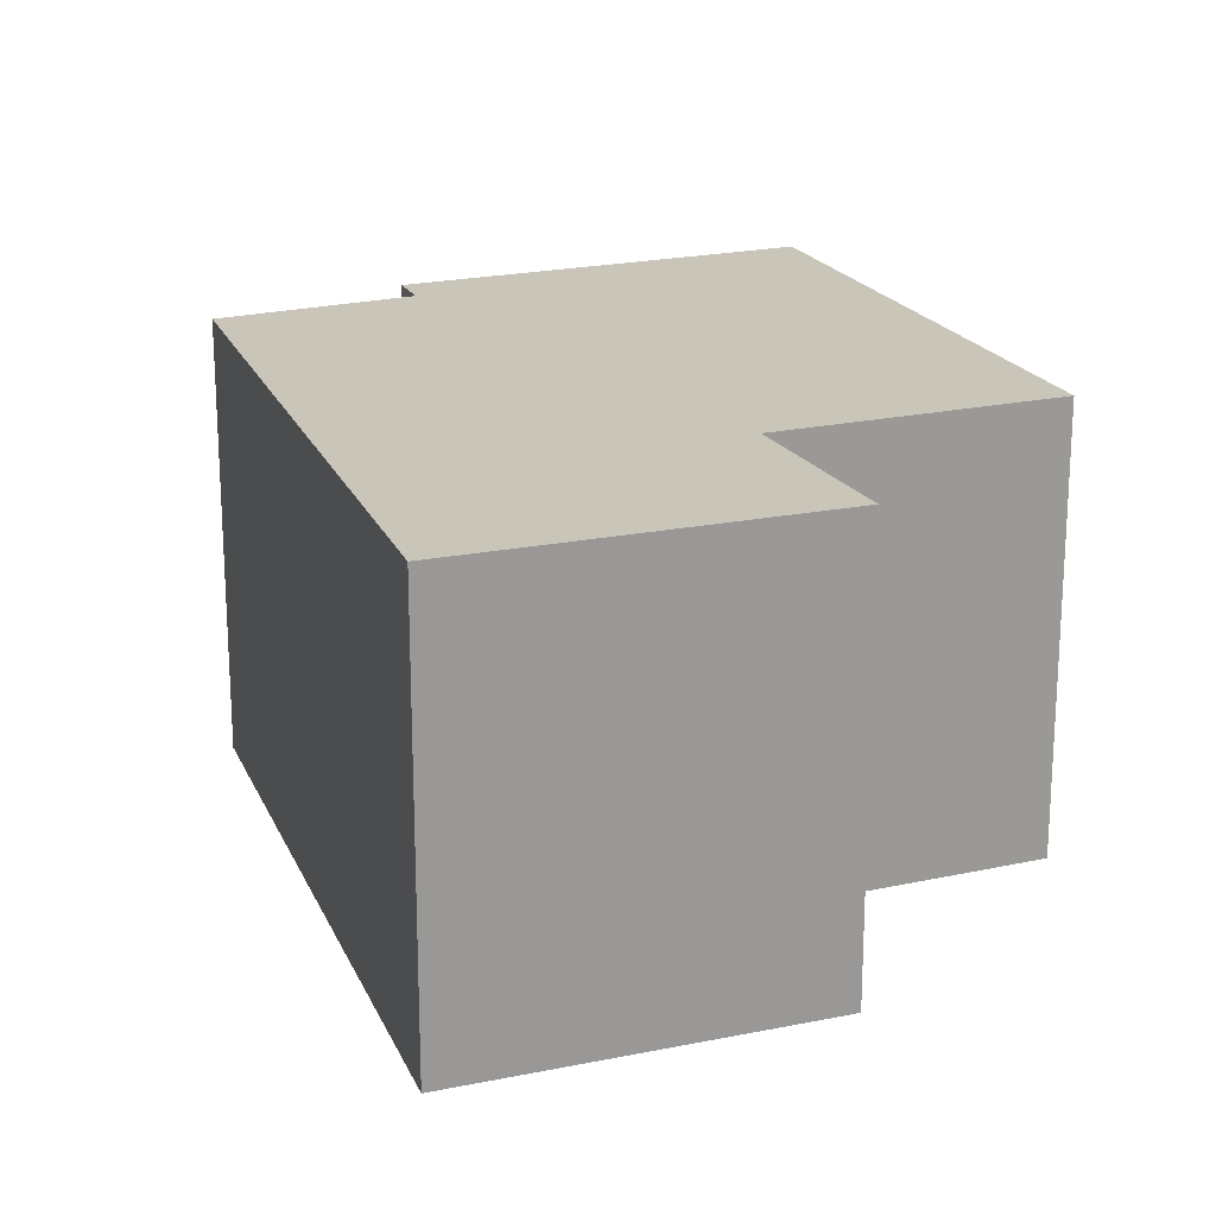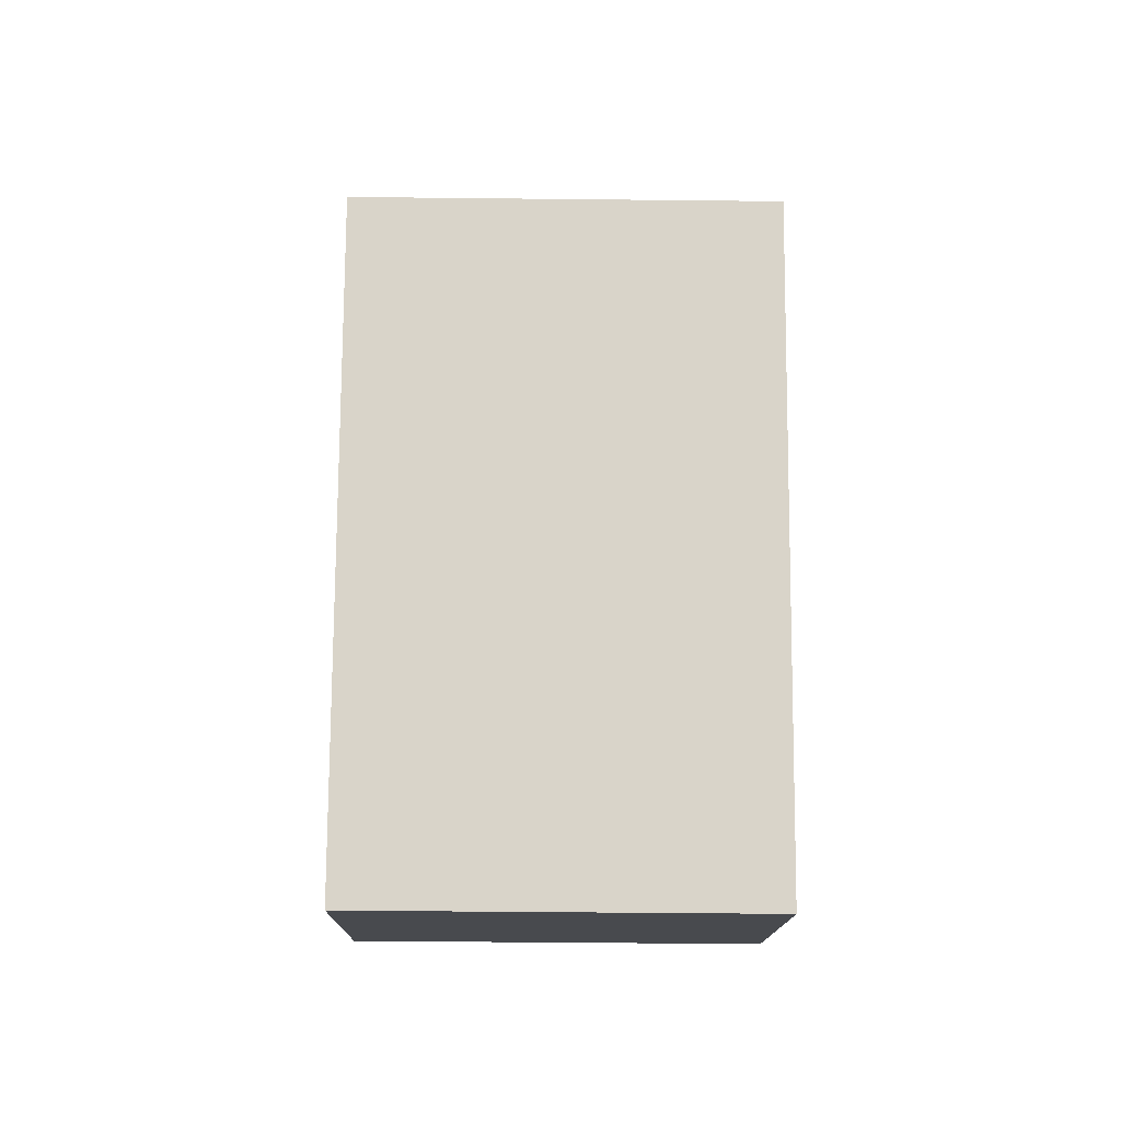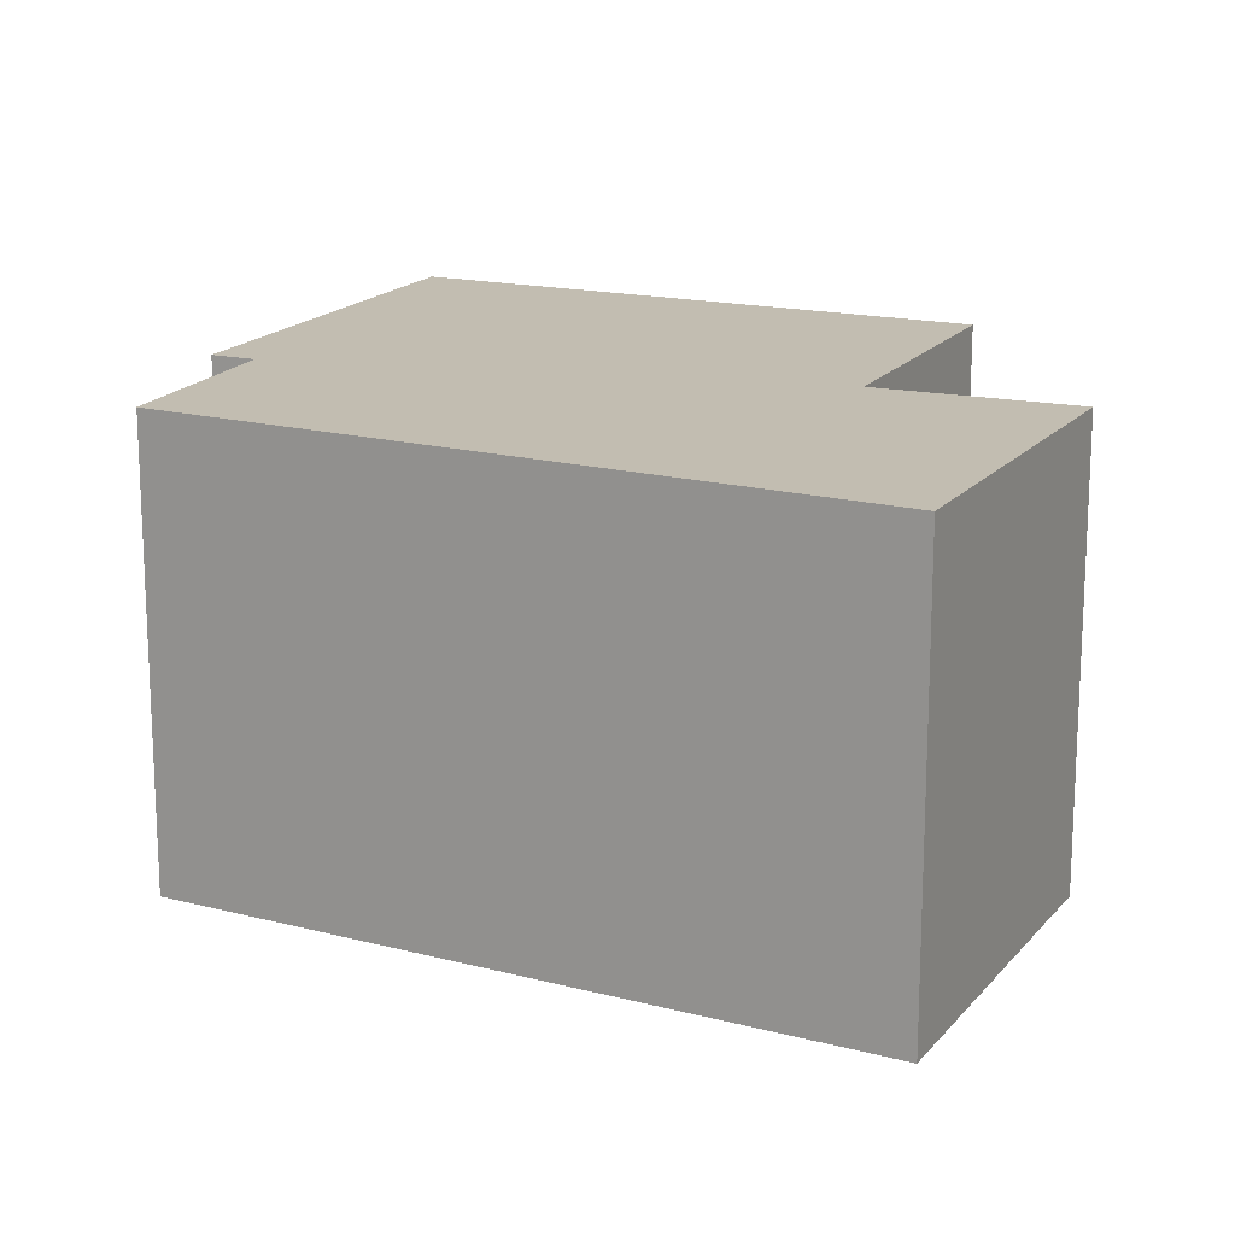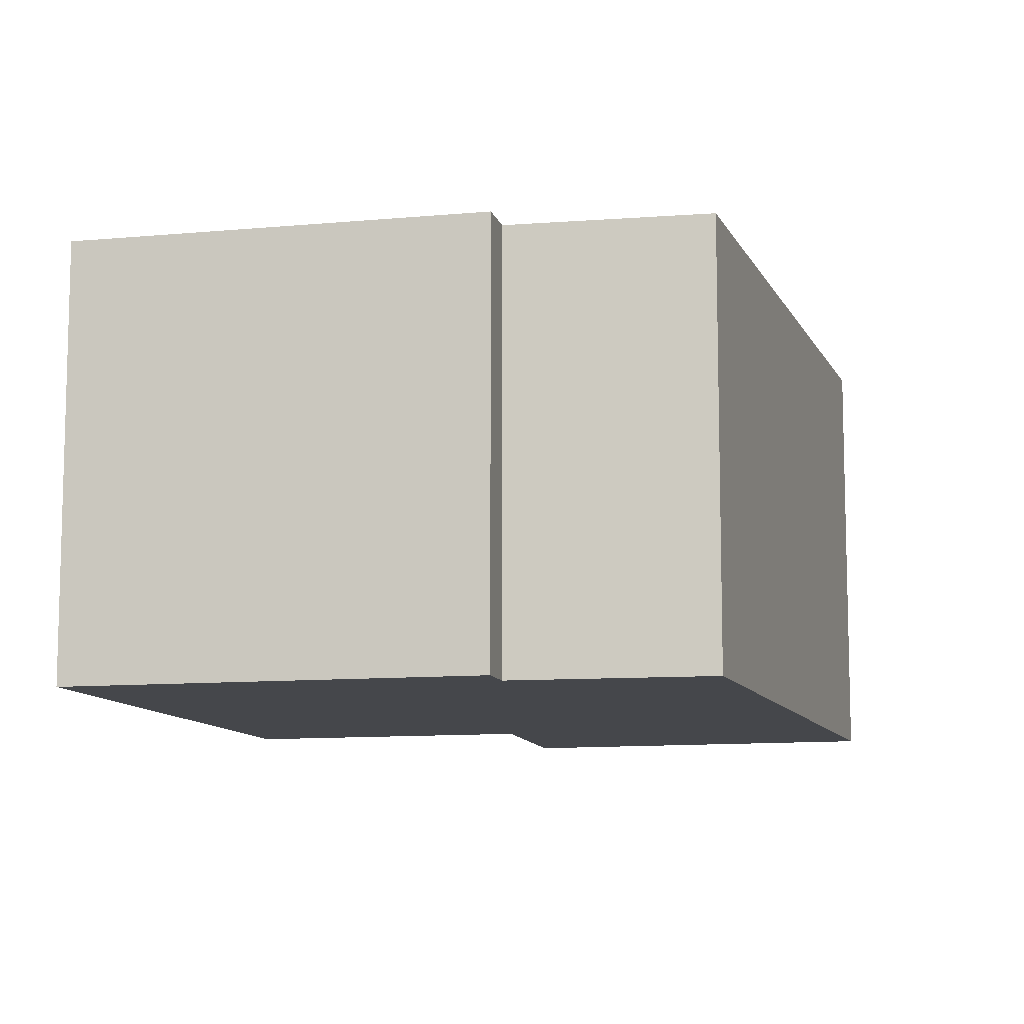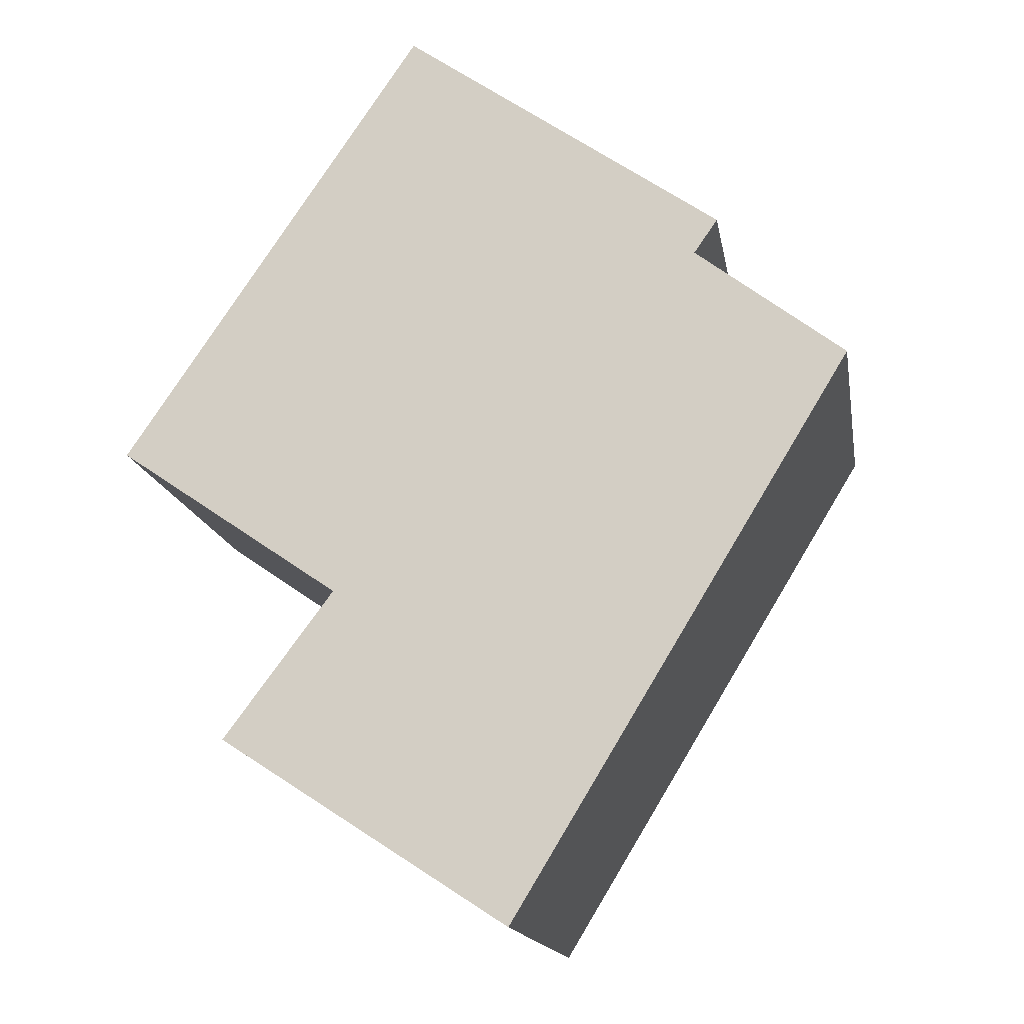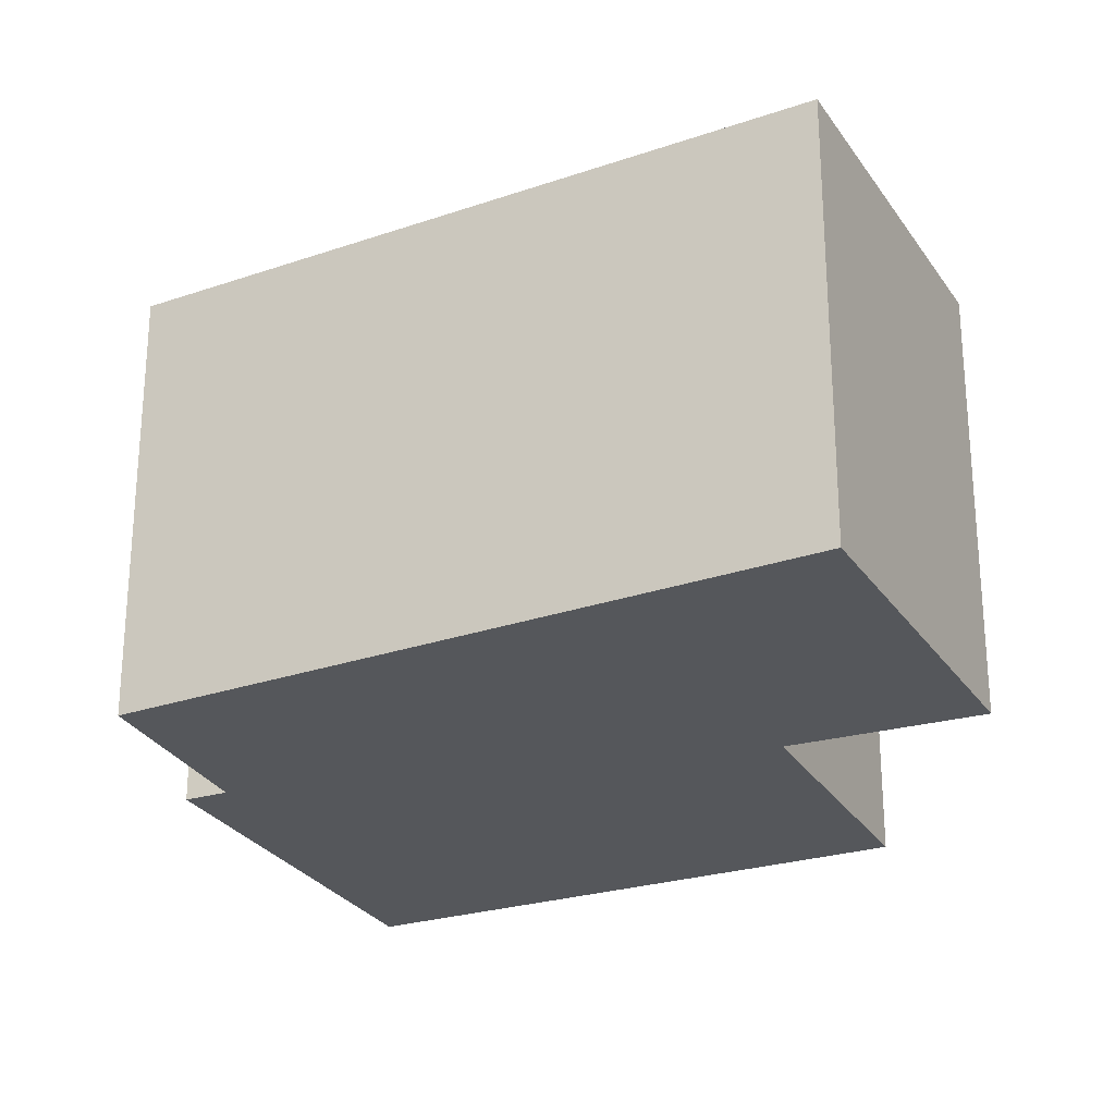
<metadata>
{"format":"obj","ext":"obj","renderer":"f3d","projection":"perspective","resolution":1024,"background":"white","views":[{"elev":20.6,"azim":-167.2,"up":"+Y"},{"elev":-46.3,"azim":89.3,"up":"+Z"},{"elev":17.0,"azim":149.4,"up":"+Y"},{"elev":-10.3,"azim":48.4,"up":"+Y"},{"elev":-15.5,"azim":9.6,"up":"+Z"},{"elev":-26.6,"azim":149.8,"up":"+Y"}]}
</metadata>
<code>
v  4.031 2.627 1.433
v  3.876 2.627 1.21
v  1.951 2.627 2.89
v  1.458 2.627 -1.004
v  0 2.627 1.609e-16
v  2.115 2.627 -2.862
v  2.624 2.627 -3.194
v  4.85 2.627 0.46
v  0.741 2.627 -1.966
v  0.741 1.204e-16 -1.966
v  1.458 6.148e-17 -1.004
v  0 0 0
v  1.951 -1.77e-16 2.89
v  2.115 1.752e-16 -2.862
v  2.624 1.956e-16 -3.194
v  4.031 -8.775e-17 1.433
v  3.876 -7.409e-17 1.21
v  4.85 -2.817e-17 0.46
g defaultobject
f 1 2 3
f 3 4 5
f 4 3 6
f 6 3 7
f 7 3 2
f 7 2 8
f 6 9 4
f 10 4 9
f 4 10 11
f 12 3 5
f 3 12 13
f 11 5 4
f 5 11 12
f 6 10 9
f 10 6 7
f 10 7 14
f 14 7 15
f 13 1 3
f 1 13 16
f 17 8 2
f 8 17 18
f 16 2 1
f 2 16 17
f 18 7 8
f 7 18 15
f 12 16 13
f 16 12 11
f 16 11 17
f 17 11 18
f 18 11 10
f 18 10 14
f 18 14 15

</code>
